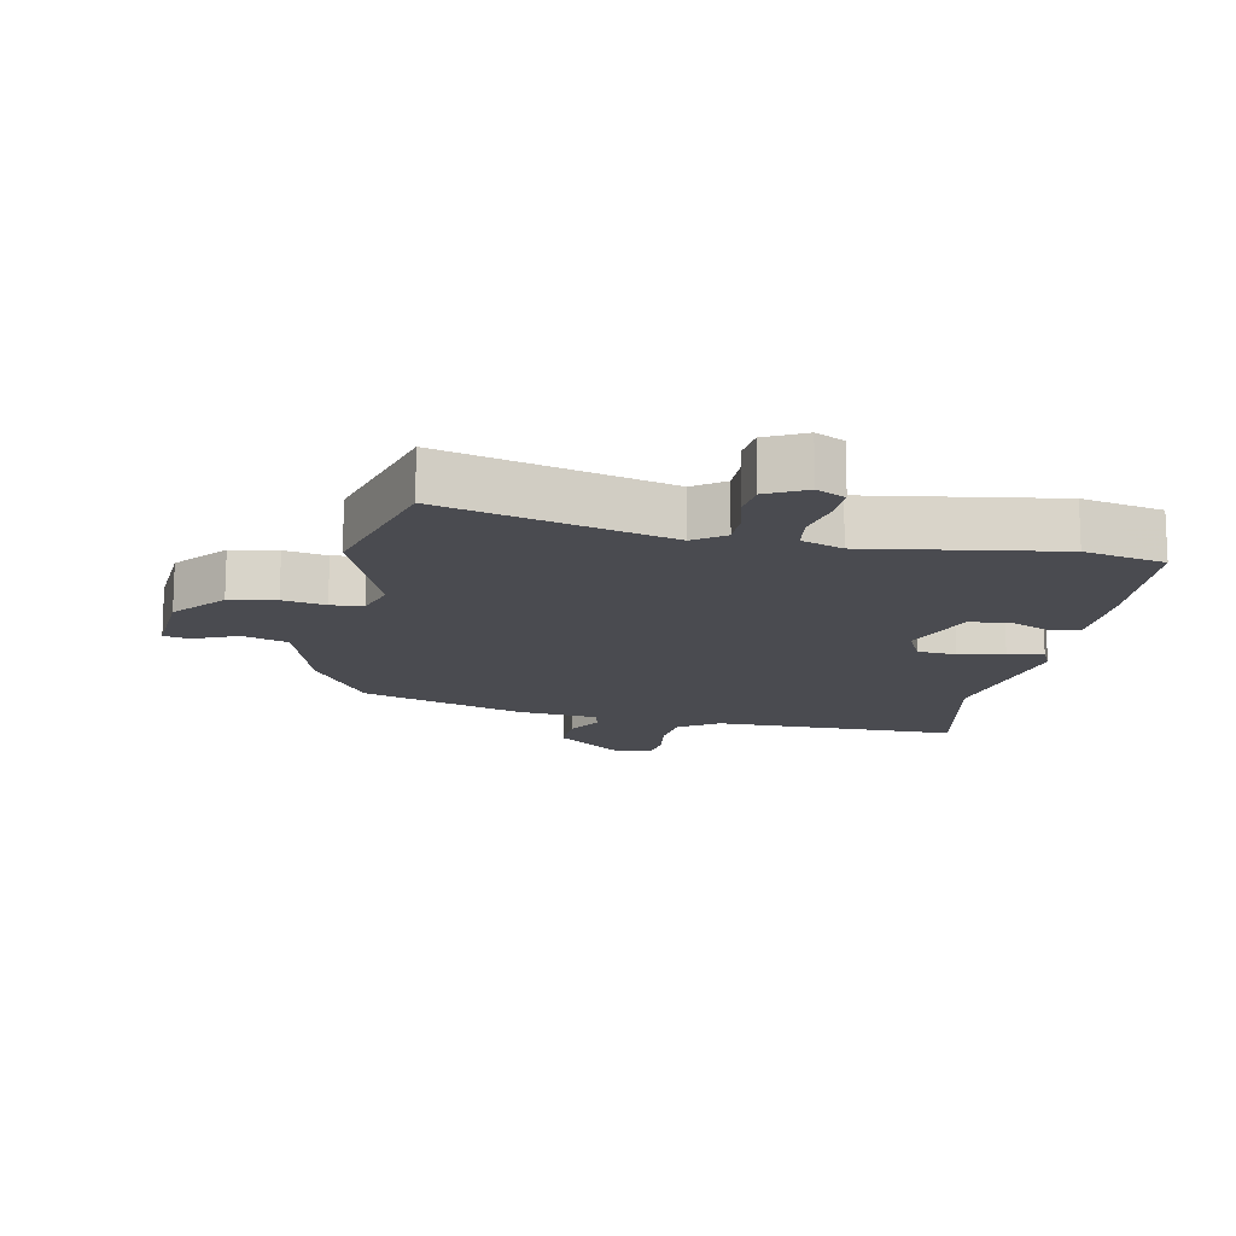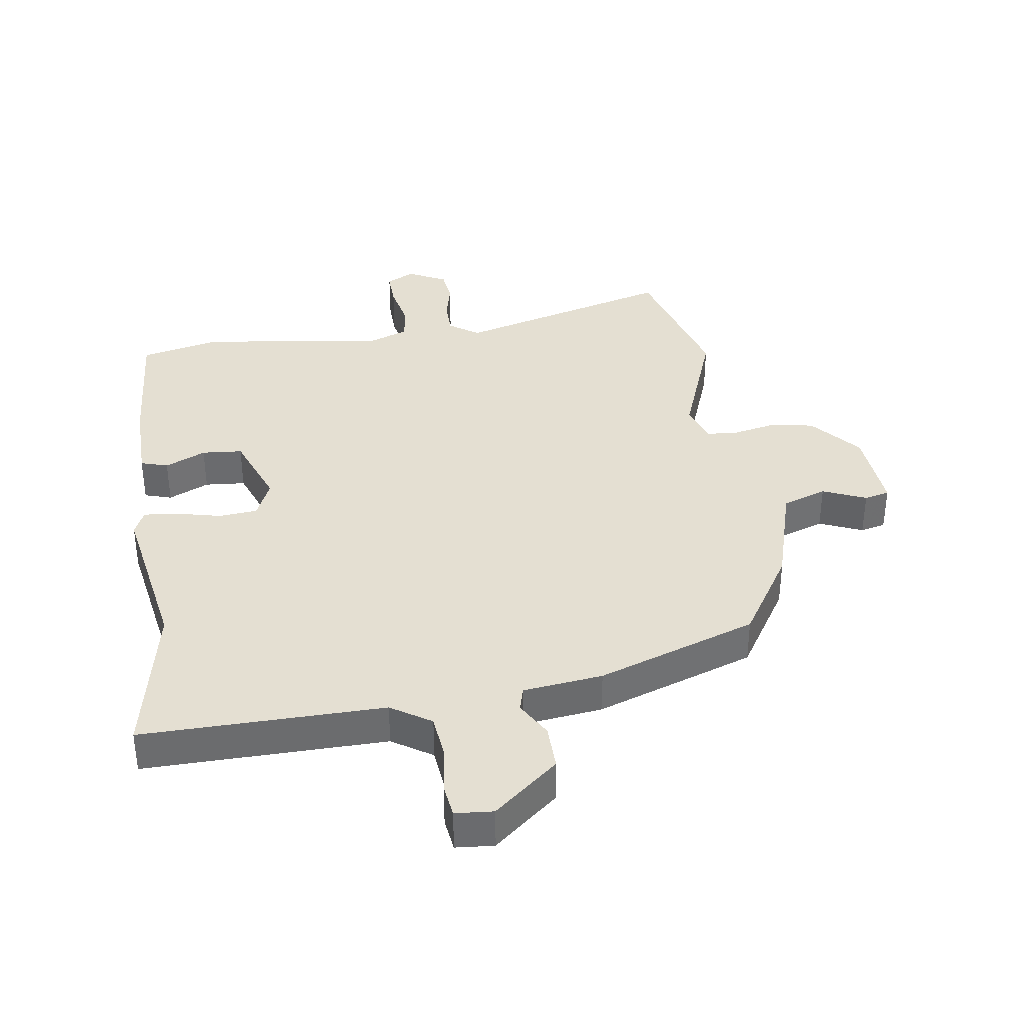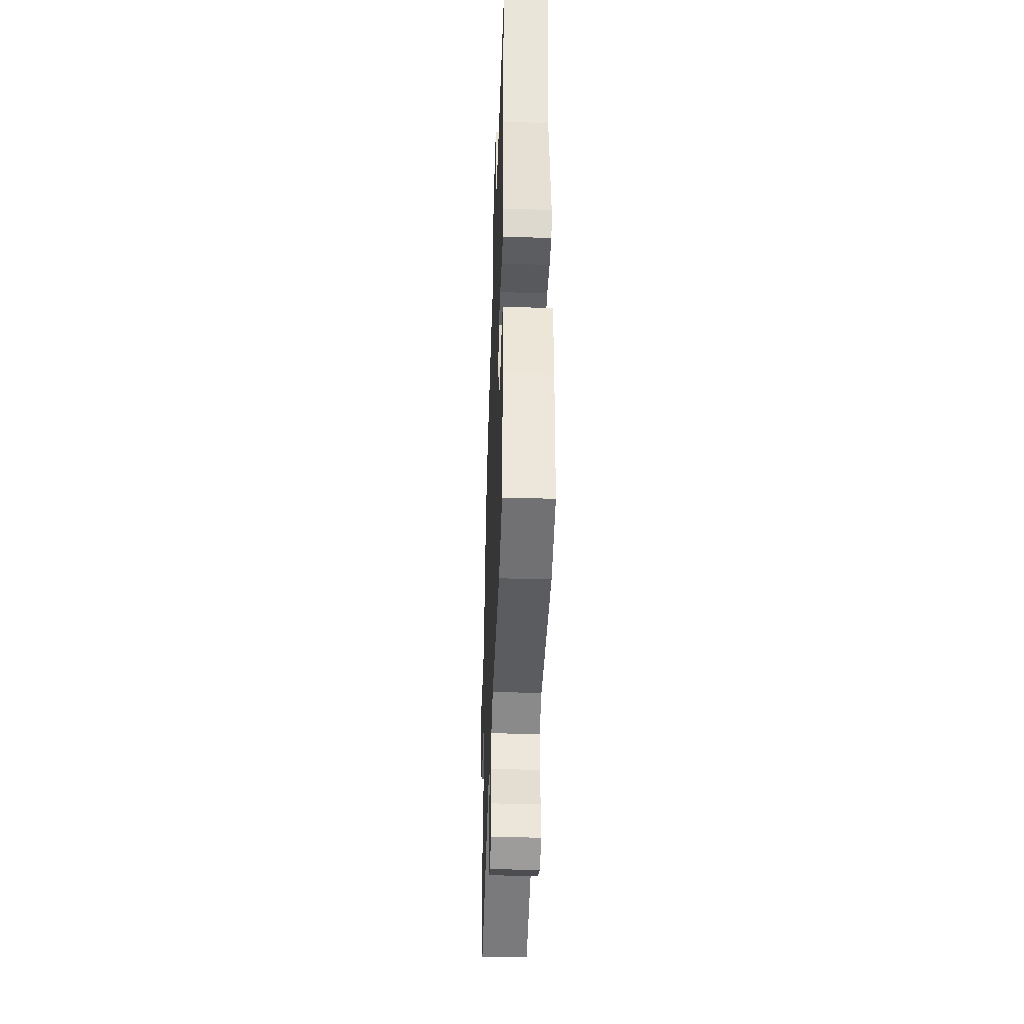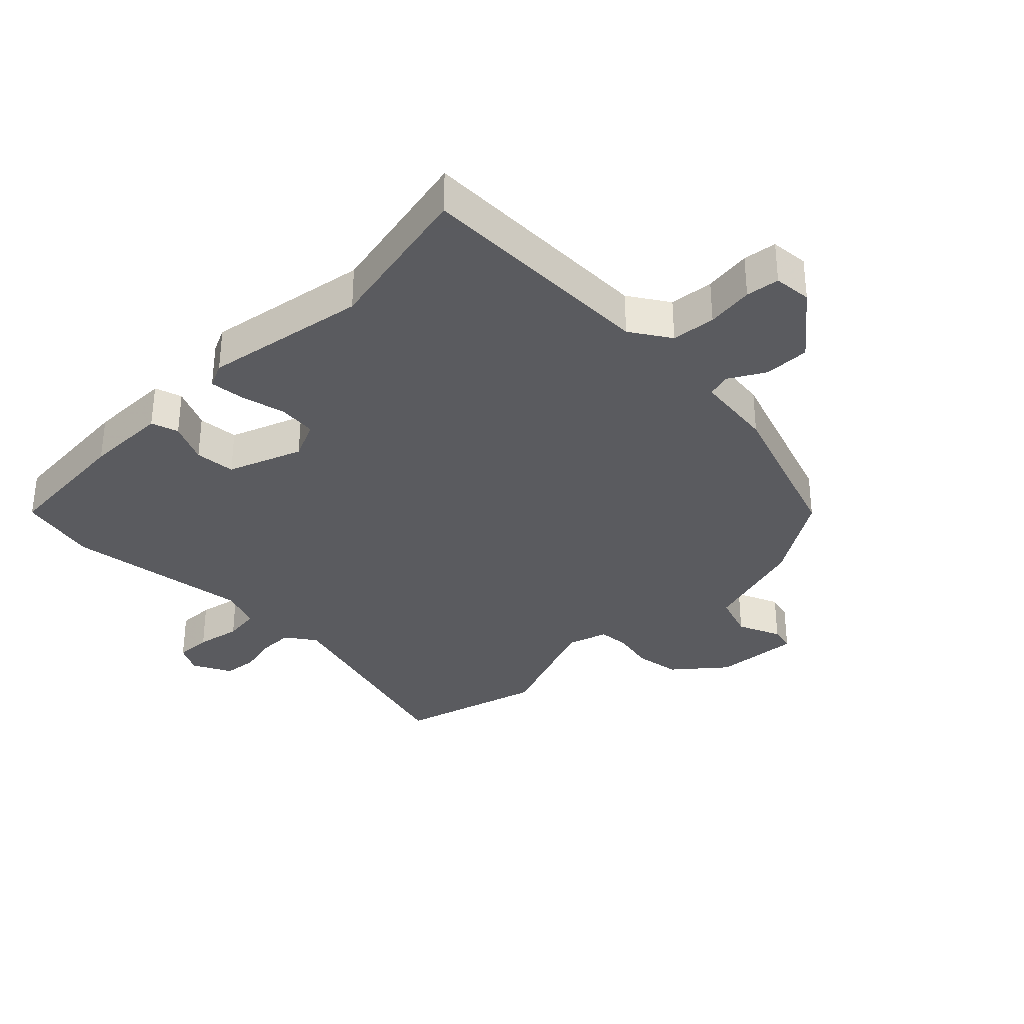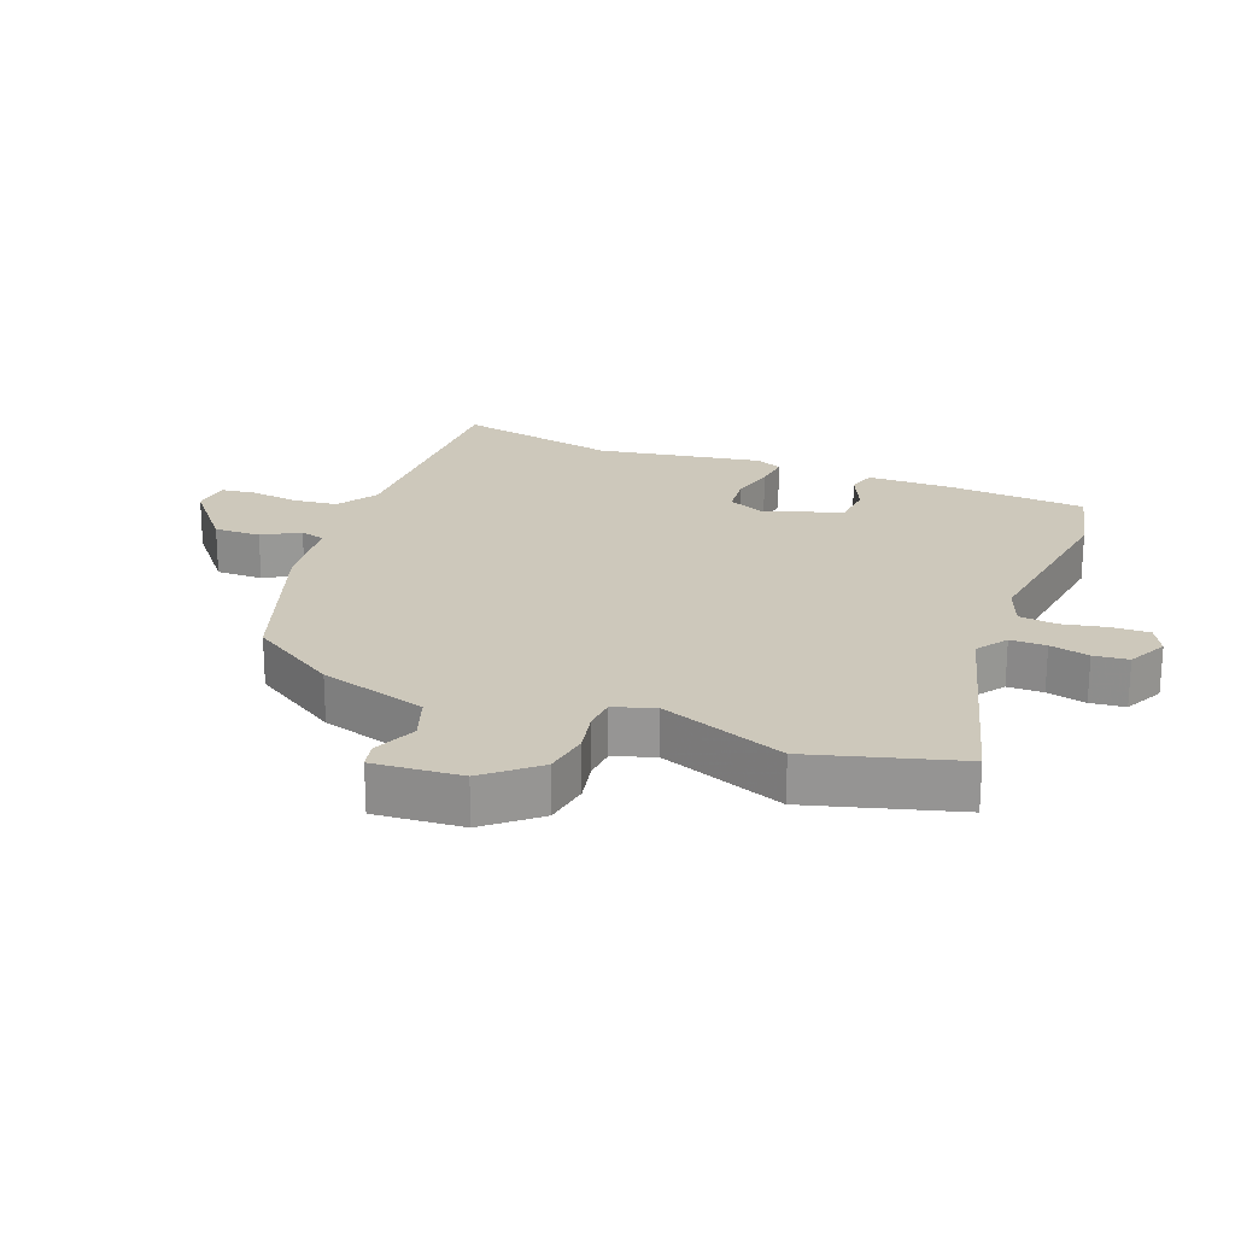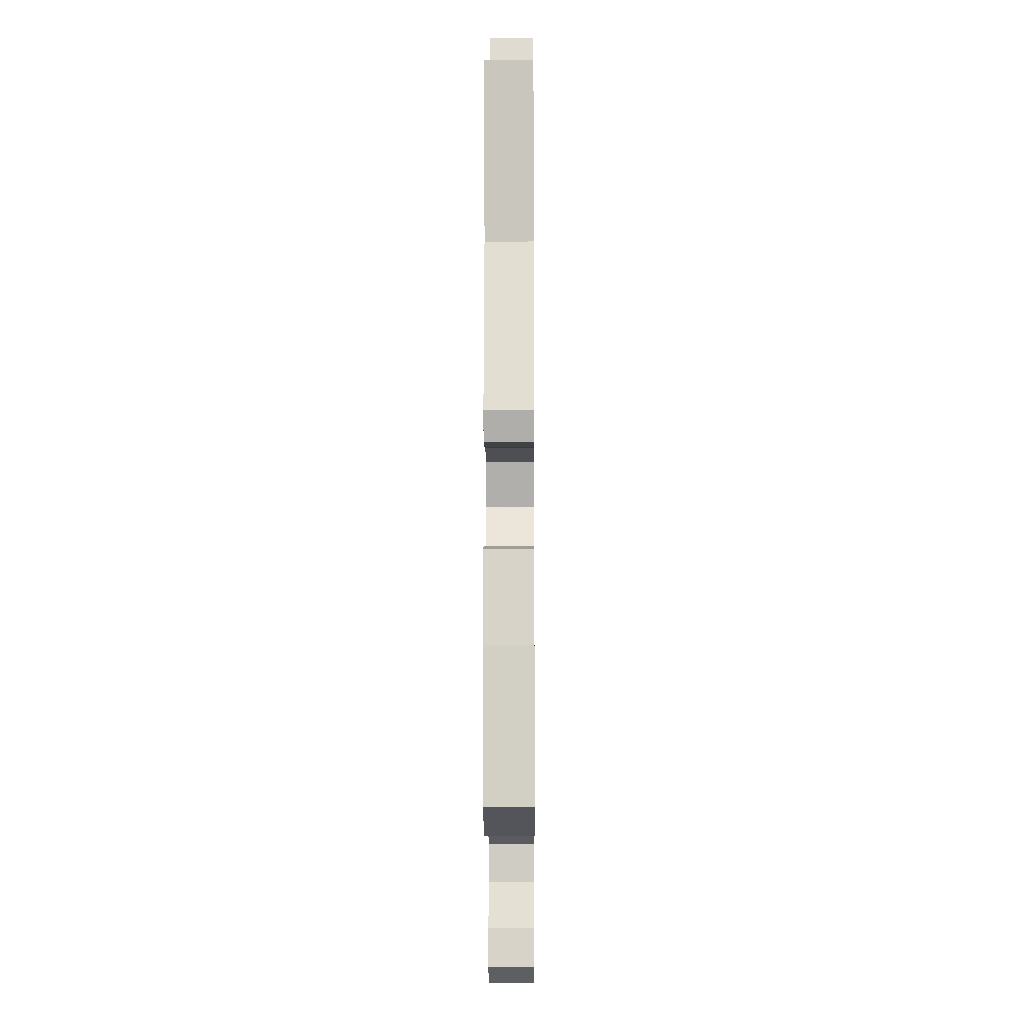
<metadata>
{"format":"obj","ext":"obj","renderer":"f3d","projection":"perspective","resolution":1024,"background":"white","views":[{"elev":-14.5,"azim":171.4,"up":"+Y"},{"elev":36.9,"azim":-6.4,"up":"+Y"},{"elev":-40.6,"azim":-92.0,"up":"+Z"},{"elev":-33.5,"azim":-43.0,"up":"+Y"},{"elev":21.9,"azim":113.3,"up":"+Y"},{"elev":-10.4,"azim":-89.6,"up":"+Z"}]}
</metadata>
<code>
v -0.467 0.07 0.305
v -0.51 0.07 0.56
v -0.124 0.07 0.541
v -0.059 0.07 0.58
v -0.049 0.07 0.65
v -0.056 0.07 0.726
v -0.047 0.07 0.779
v 0.014 0.07 0.782
v 0.114 0.07 0.693
v 0.11 0.07 0.62
v 0.075 0.07 0.564
v 0.084 0.07 0.525
v 0.211 0.07 0.505
v 0.463 0.07 0.407
v 0.545 0.07 0.266
v 0.588 0.07 0.096
v 0.658 0.07 0.069
v 0.728 0.07 0.096
v 0.768 0.07 0.085
v 0.752 0.07 -0.052
v 0.682 0.07 -0.129
v 0.609 0.07 -0.138
v 0.543 0.07 -0.122
v 0.493 0.07 -0.124
v 0.47 0.07 -0.187
v 0.537 0.07 -0.386
v 0.463 0.07 -0.615
v 0.116 0.07 -0.505
v 0.067 0.07 -0.537
v 0.065 0.07 -0.593
v 0.077 0.07 -0.655
v 0.069 0.07 -0.709
v 0.006 0.07 -0.738
v -0.038 0.07 -0.713
v -0.034 0.07 -0.655
v -0.017 0.07 -0.585
v -0.022 0.07 -0.526
v -0.086 0.07 -0.499
v -0.384 0.07 -0.53
v -0.51 0.07 -0.497
v -0.518 0.07 -0.279
v -0.512 0.07 -0.146
v -0.468 0.07 -0.134
v -0.404 0.07 -0.166
v -0.339 0.07 -0.163
v -0.29 0.07 -0.046
v -0.315 0.07 0.016
v -0.376 0.07 0.024
v -0.447 0.07 0.01
v -0.504 0.07 0.006
v -0.521 0.07 0.047
v -0.467 0 0.305
v -0.51 0 0.56
v -0.124 0 0.541
v -0.059 0 0.58
v -0.049 0 0.65
v -0.056 0 0.726
v -0.047 0 0.779
v 0.014 0 0.782
v 0.114 0 0.693
v 0.11 0 0.62
v 0.075 0 0.564
v 0.084 0 0.525
v 0.211 0 0.505
v 0.463 0 0.407
v 0.545 0 0.266
v 0.588 0 0.096
v 0.658 0 0.069
v 0.728 0 0.096
v 0.768 0 0.085
v 0.752 0 -0.052
v 0.682 0 -0.129
v 0.609 0 -0.138
v 0.543 0 -0.122
v 0.493 0 -0.124
v 0.47 0 -0.187
v 0.537 0 -0.386
v 0.463 0 -0.615
v 0.116 0 -0.505
v 0.067 0 -0.537
v 0.065 0 -0.593
v 0.077 0 -0.655
v 0.069 0 -0.709
v 0.006 0 -0.738
v -0.038 0 -0.713
v -0.034 0 -0.655
v -0.017 0 -0.585
v -0.022 0 -0.526
v -0.086 0 -0.499
v -0.384 0 -0.53
v -0.51 0 -0.497
v -0.518 0 -0.279
v -0.512 0 -0.146
v -0.468 0 -0.134
v -0.404 0 -0.166
v -0.339 0 -0.163
v -0.29 0 -0.046
v -0.315 0 0.016
v -0.376 0 0.024
v -0.447 0 0.01
v -0.504 0 0.006
v -0.521 0 0.047
f 48 49 50 51
f 47 48 51 1
f 41 42 43 44
f 41 44 45
f 38 39 40 41
f 37 38 41 45
f 33 34 35 36
f 33 36 37
f 30 31 32 33
f 29 30 33 37
f 28 29 37 45
f 25 26 27 28
f 24 25 28 45
f 20 21 22 23
f 20 23 24
f 17 18 19 20
f 16 17 20 24
f 12 13 14 15
f 12 15 16 24
f 8 9 10 11
f 8 11 12
f 5 6 7 8
f 4 5 8 12
f 3 4 12 24
f 47 1 2 3
f 46 47 3 24
f 24 45 46
f 102 101 100 99
f 52 102 99 98
f 95 94 93 92
f 96 95 92
f 92 91 90 89
f 96 92 89 88
f 87 86 85 84
f 88 87 84
f 84 83 82 81
f 88 84 81 80
f 96 88 80 79
f 79 78 77 76
f 96 79 76 75
f 74 73 72 71
f 75 74 71
f 71 70 69 68
f 75 71 68 67
f 66 65 64 63
f 75 67 66 63
f 62 61 60 59
f 63 62 59
f 59 58 57 56
f 63 59 56 55
f 75 63 55 54
f 54 53 52 98
f 75 54 98 97
f 97 96 75
f 1 52 53 2
f 2 53 54 3
f 3 54 55 4
f 4 55 56 5
f 5 56 57 6
f 6 57 58 7
f 7 58 59 8
f 8 59 60 9
f 9 60 61 10
f 10 61 62 11
f 11 62 63 12
f 12 63 64 13
f 13 64 65 14
f 14 65 66 15
f 15 66 67 16
f 16 67 68 17
f 17 68 69 18
f 18 69 70 19
f 19 70 71 20
f 20 71 72 21
f 21 72 73 22
f 22 73 74 23
f 23 74 75 24
f 24 75 76 25
f 25 76 77 26
f 26 77 78 27
f 27 78 79 28
f 28 79 80 29
f 29 80 81 30
f 30 81 82 31
f 31 82 83 32
f 32 83 84 33
f 33 84 85 34
f 34 85 86 35
f 35 86 87 36
f 36 87 88 37
f 37 88 89 38
f 38 89 90 39
f 39 90 91 40
f 40 91 92 41
f 41 92 93 42
f 42 93 94 43
f 43 94 95 44
f 44 95 96 45
f 45 96 97 46
f 46 97 98 47
f 47 98 99 48
f 48 99 100 49
f 49 100 101 50
f 50 101 102 51
f 51 102 52 1

</code>
